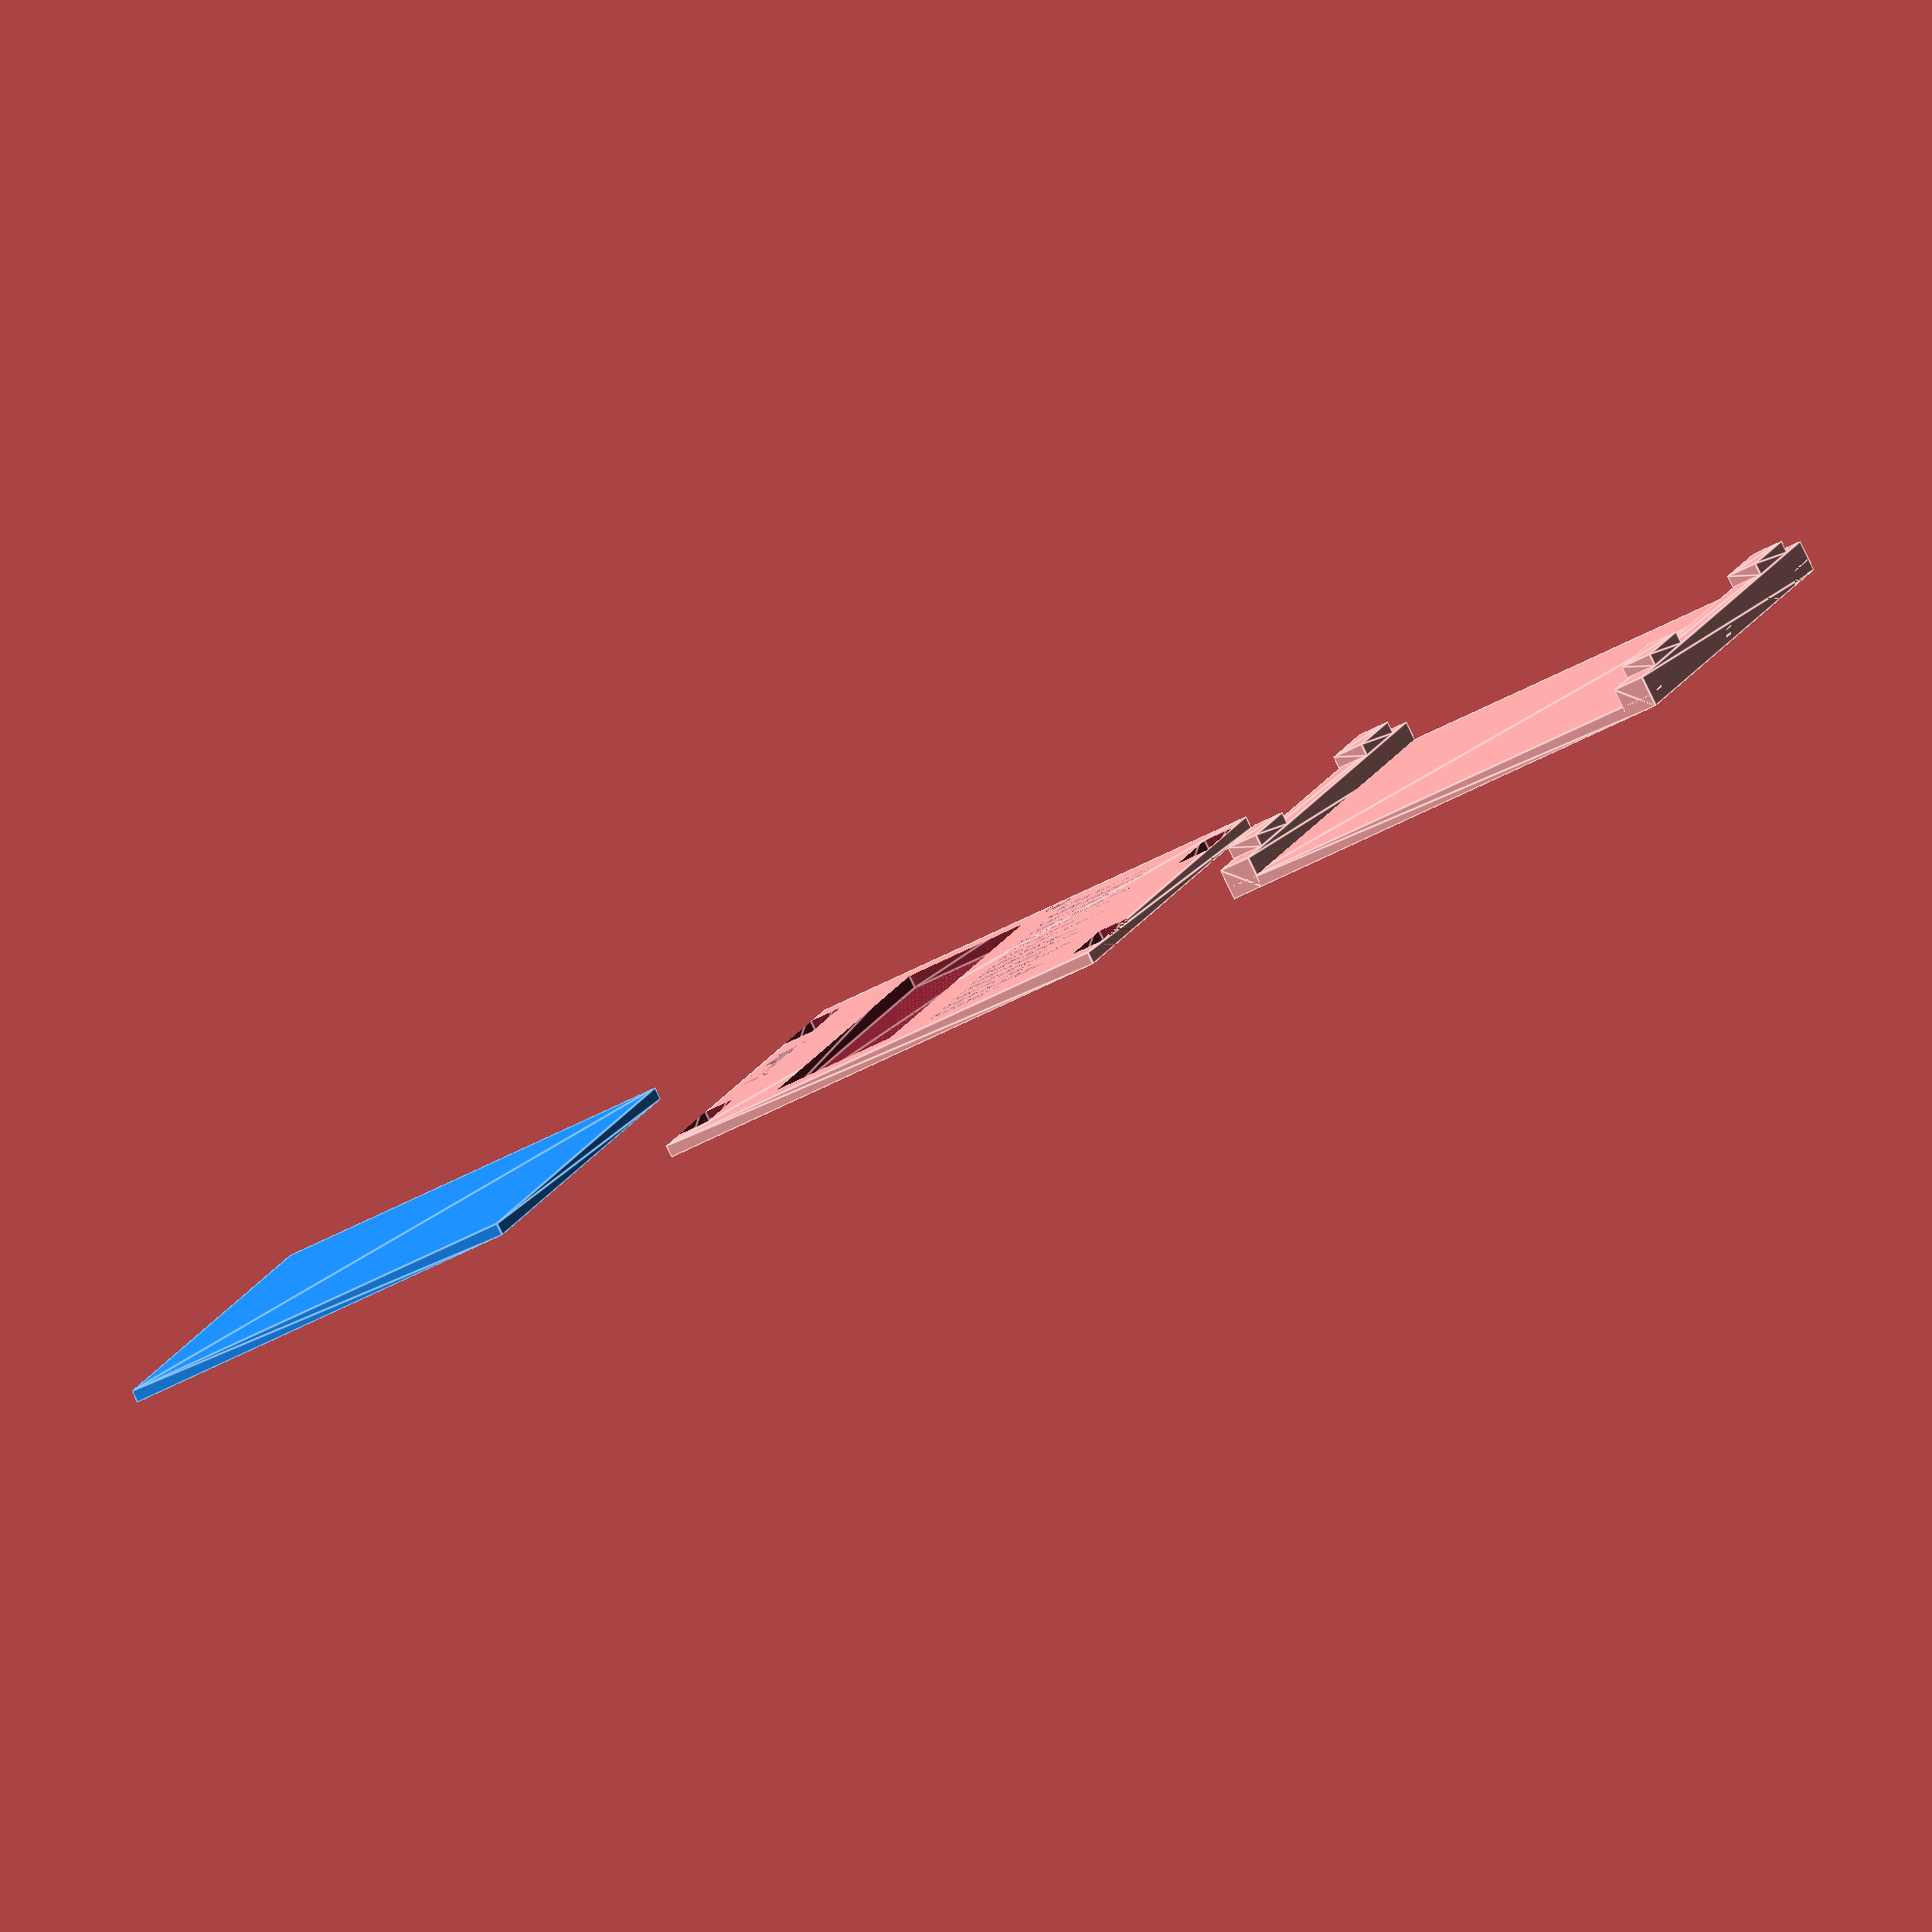
<openscad>

$fn=60;

//
// ray()

module ray(angle=0, length=1.4, width=.4, delta=2) {
  rotate(angle)
    translate([ 0, delta, 0 ])
    square([ width, length ], center=true);
}

//
// cloud()

module cloud(height=1) {
  linear_extrude(height=height) {
    translate([ -1, 0, 0 ]) circle(1);
    translate([ 1, 0, 0 ]) circle(1);
    translate([ -1, -1, 0 ]) square(2);
    translate([ 0, 1, 0 ]) circle(1);
  }
}

//
// double_cloud()

module double_cloud(height=1) {
  translate([ .6, -.5, 0 ]) {
    difference() {
      translate([ -1.4, .5, 0 ]) cloud(height);
      cloud(height);
    }
    translate([ .2, -.2, 0 ]) cloud(height);
  }
}

//
// sun()

module sun(height=1, rays=8, length=1.3) {
  linear_extrude(height=height) {
    circle(1);
    inc = 360 / rays;
    for (a = [ 0: inc: 360 ]) ray(a);
  }
}

//
// cloudy()

module cloudy(height=1) {
  difference() {
    translate([ 1, 1, 0 ]) difference() {
      sun(height);
      linear_extrude(height) ray(90);
      linear_extrude(height) ray(180);
    }
    translate([ -.7, -.3, 0 ]) cloud(height);
  }
  translate([ -.9, -.5, 0 ]) cloud(height);
}

//
// bulb()

module bulb(height=1, rays=3) {
  linear_extrude(height=height) {
    hull() {
      translate([ 0, 0, 0 ]) circle(1);
      translate([ -.5, -1.3, 0 ]) square([ 1, 1 ]);
    }
    translate([ -.5, -2, 0 ]) square([ 1, 1 ]);
    if (rays == 3) {
      for (a = [ 90, 0, -90 ]) ray(a);
    }
    else {
      for (a = [ 45, 90, 135, 0, -45, -90, -135 ]) ray(a);
    }
  }
}

//
// streetlamp()

module slice(r=1, angle=30) {
  intersection() {
    circle(r=r);
    square(r);
    rotate(angle - 90) square(r);
  }
}

module streetlamp(height=1, rays=3) {
  linear_extrude(height=height) {
    circle(.3);
    translate([ -.4, 0, 0 ]) square([ 2, .5 ]);
    translate([ 1.5, -3, 0 ]) square([ .5, 3 ]);
    translate([ 1.5, 0, 0 ]) slice(.5, 90);
      for (a = [ 90, 135, 180, 225 ])
        ray(a, length=0.9, width=.3, delta=1.1);
  }
}

//
// penta()

module penta(height=1, base=2, side=2, length=4) {
  b = base / 2;
  linear_extrude(height=height) {
    polygon([ [ -b, 0 ], [ -b, side ], [ 0, length ], [ b, side ], [ b, 0 ] ]);
  }
}

//
// plate()

module plate(height=0.2, length=12, width=7.5, trans=1) {
  tx = -length / 2 * trans;
  ty = -width / 2 * trans;
  translate([ tx, ty, 0 ])
    linear_extrude(height=height) {
      square([ length, width ]);
    }
}


//
// main

// top plate

f = "Menlo:style=Normal";
fs = .9;

evs = [
  [ 16, "bright sun", "on sand or snow" ],
  [ 15, "bright sunny day", "(hard shadows)" ],
  [ 14, "hazy sunshine", "(soft shadows)" ],
  [ 13, "bright cloudy day", "(no shadows)" ],
  [ 12, "heavily overcast", "day" ],
  [ 11, "open shade", "sunsets" ],
  [ 10, "immediately after", "sunset" ],
  [ 9, "neon lights", "spot-lit subjects" ],
  [ 8, "floodlit stadium", "bright day interior" ],
  [ 7, "indoor sports", "stage shows" ],
  [ 6, "bright night interior", "shady day interior" ],
  [ 5, "average home", "night interior" ],
  [ 4, "floodlit buildings", "bright streetlights" ],
  [ 3, "streetlights", "fireworks" ] ];

difference() {

  plate();

  translate([ 0, -1, 0 ]) plate(height=0.3, length=10, width=2);
  translate([ -5, -3.75, -.1 ]) plate(height=0.4, length=2, width=0.5, trans=0);
  translate([ 3, -3.75, -.1 ]) plate(height=0.4, length=2, width=0.5, trans=0);
  translate([ -5, 3.25, -.1 ]) plate(height=0.4, length=2, width=0.5, trans=0);
  translate([ 3, 3.25, -.1 ]) plate(height=0.4, length=2, width=0.5, trans=0);

  translate([ -5.8, .3, .12 ]) linear_extrude(height=0.1)
    text("EV", size=.4, font=f, spacing=fs);

  translate([ -2, -3.5, .12 ]) linear_extrude(height=0.1)
    text("shutter speed", size=.4, font=f, spacing=fs);

  for (ev = evs) {
    dx = .73;
    x = -4.7 + (16 - ev[0]) * dx;
    dy = .7;
    translate([ x, dy, .12 ]) rotate(90) linear_extrude(height=.1)
      text(ev[1], size=.2, font=f, spacing=fs - .1);
    translate([ x + dx / 2 - .15, dy, .12 ]) rotate(90) linear_extrude(height=.1)
      text(ev[2], size=.2, font=f, spacing=fs - .1);
  }
}

// bottom plate

translate([ 0, 10, 0 ]) {
  plate();
  translate([ -6, -3.75, 0 ]) plate(0.5, 12, 0.5, trans=0);
  translate([ -6, 3.25, 0 ]) plate(0.5, 12, 0.5, trans=0);
  translate([ -5, -3.75, 0.5 ]) plate(height=0.2, length=2, width=0.5, trans=0);
  translate([ 3, -3.75, 0.5 ]) plate(height=0.2, length=2, width=0.5, trans=0);
  translate([ -5, 3.25, 0.5 ]) plate(height=0.2, length=2, width=0.5, trans=0);
  translate([ 3, 3.25, 0.5 ]) plate(height=0.2, length=2, width=0.5, trans=0);
}

// inside plate

translate([ 0, -10, 0 ]) {
  color("dodgerblue") plate(width=6.49);
}


</openscad>
<views>
elev=85.4 azim=103.2 roll=25.7 proj=o view=edges
</views>
